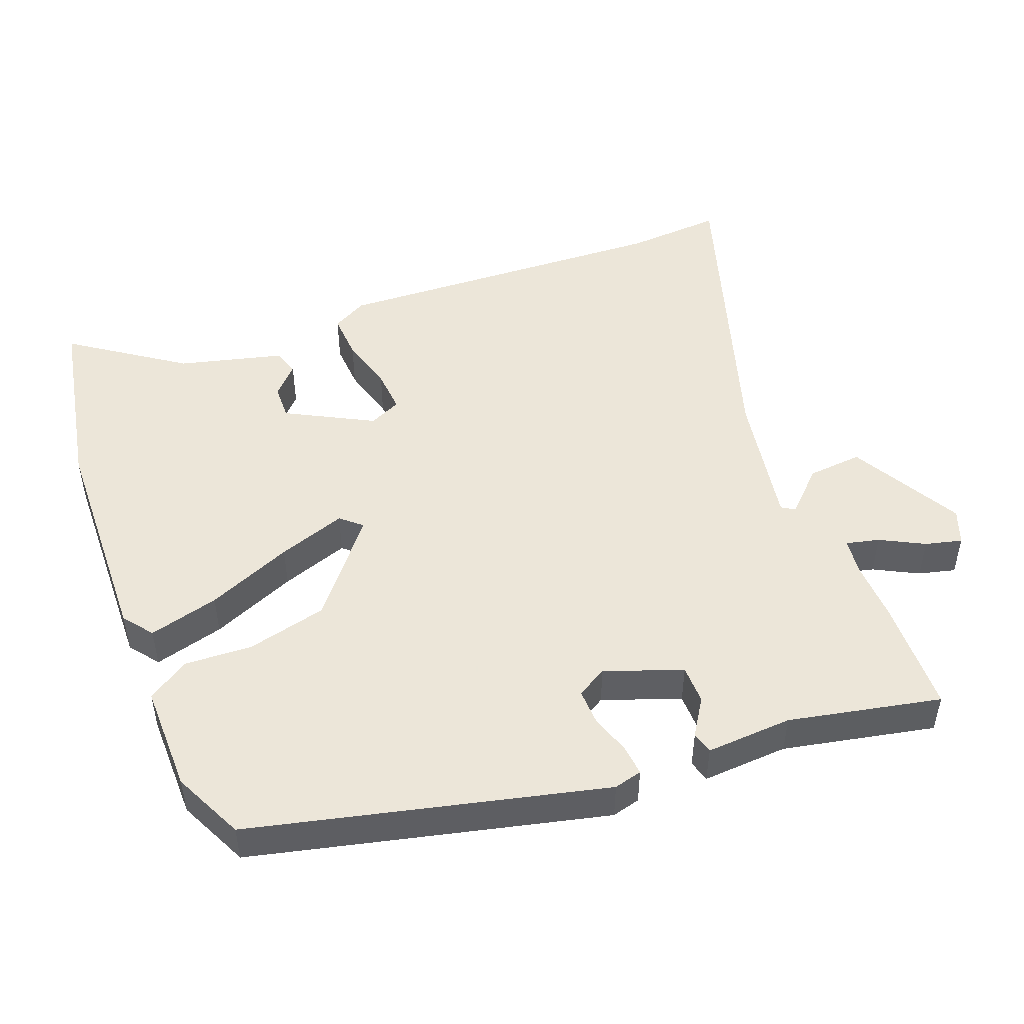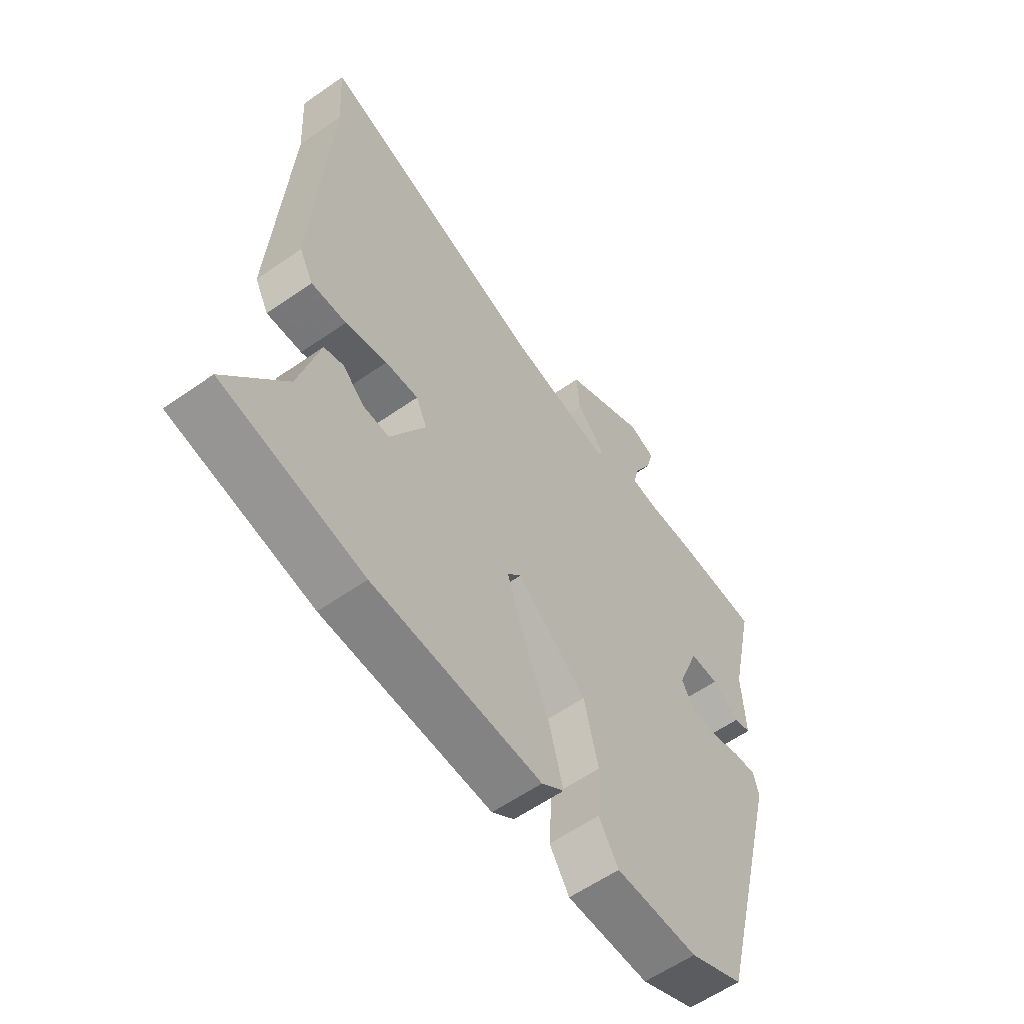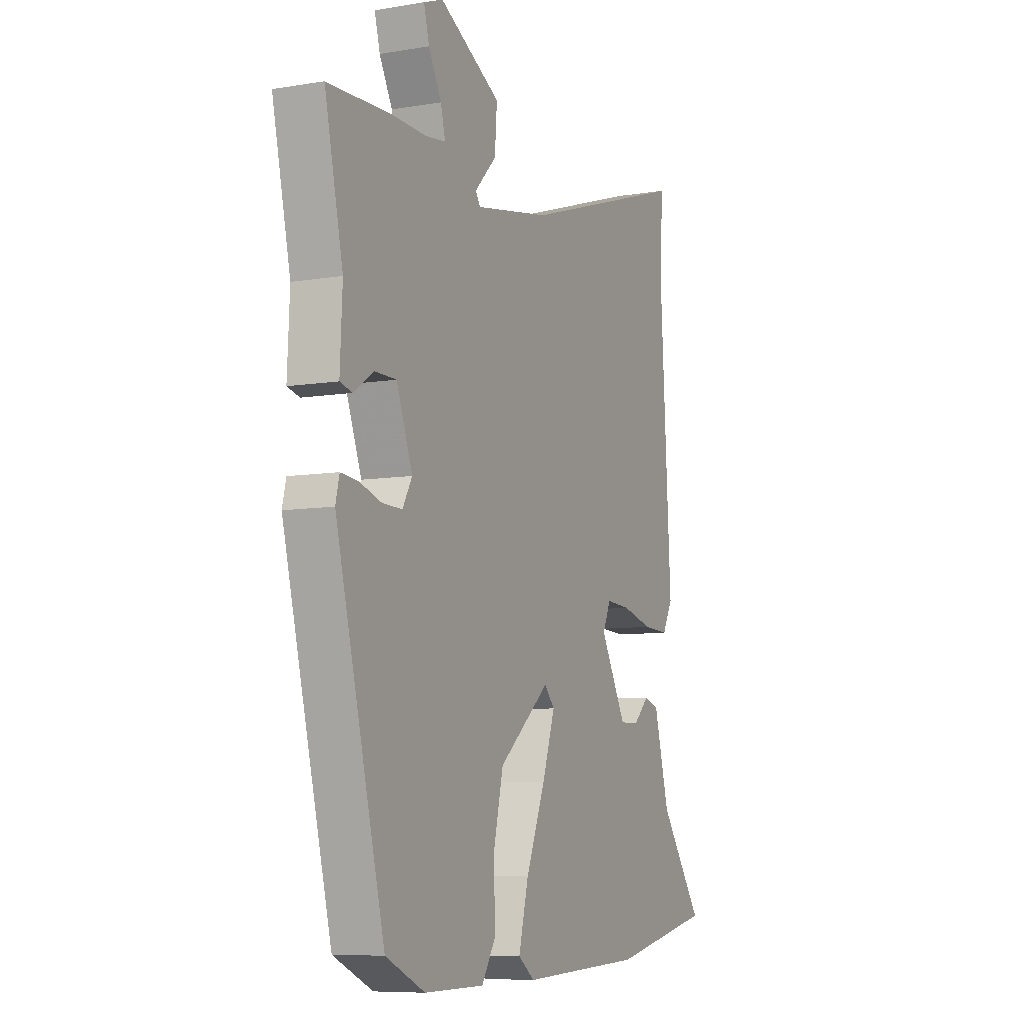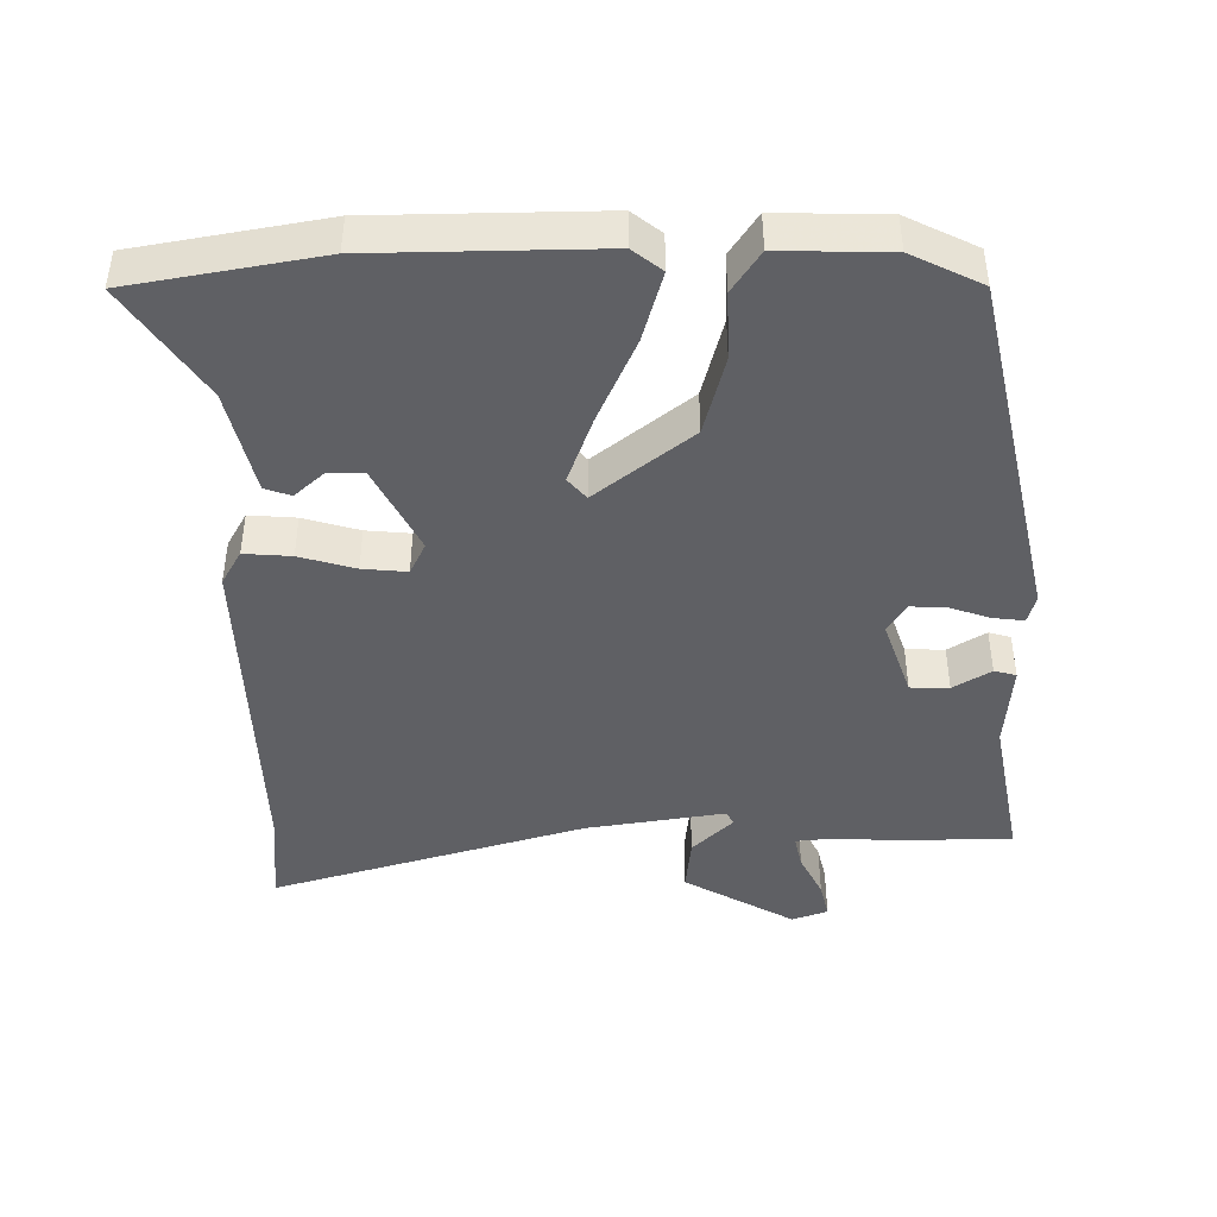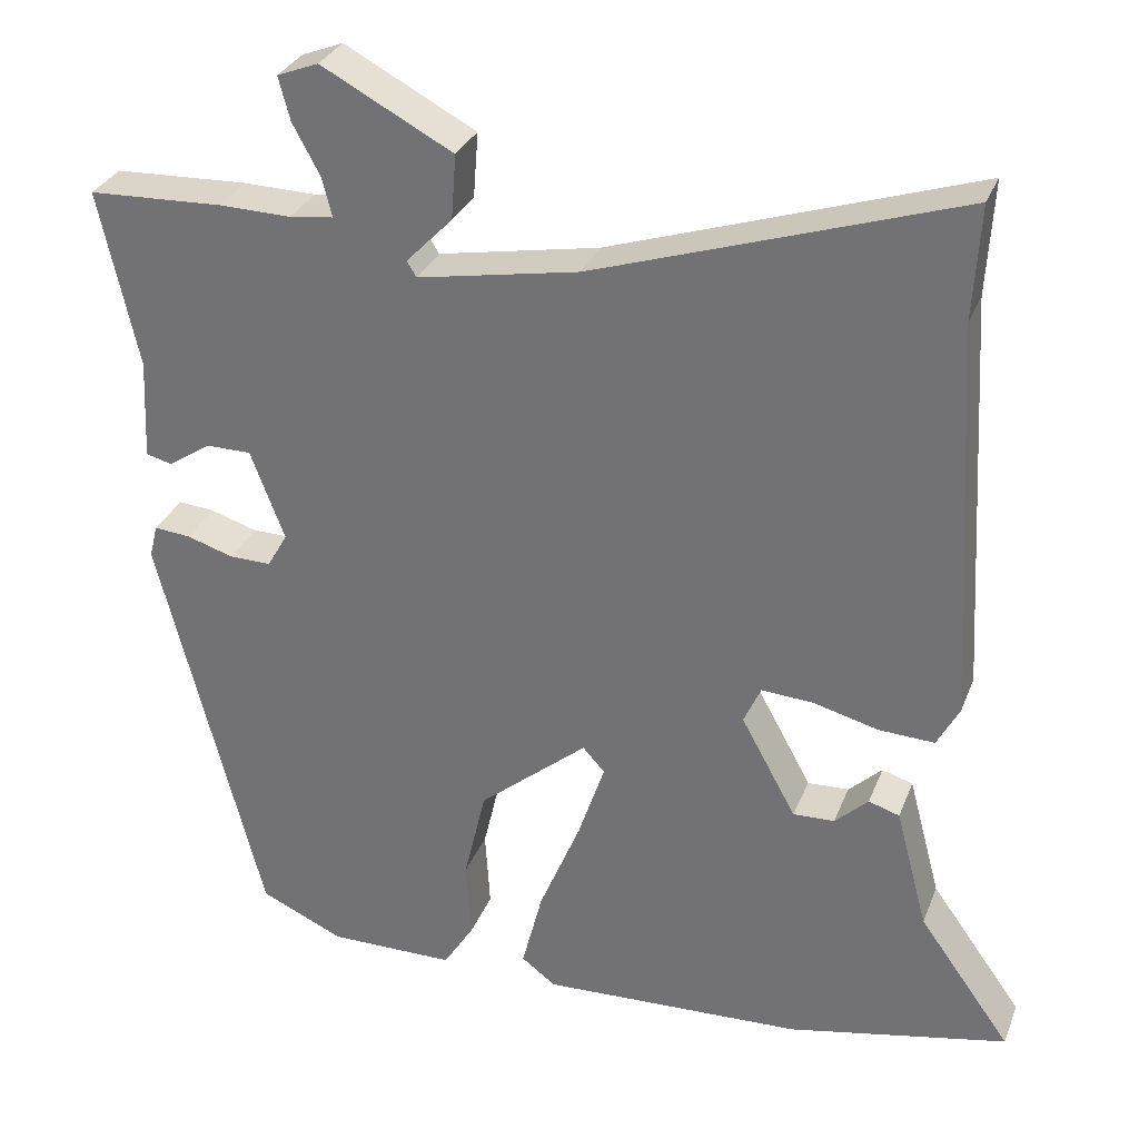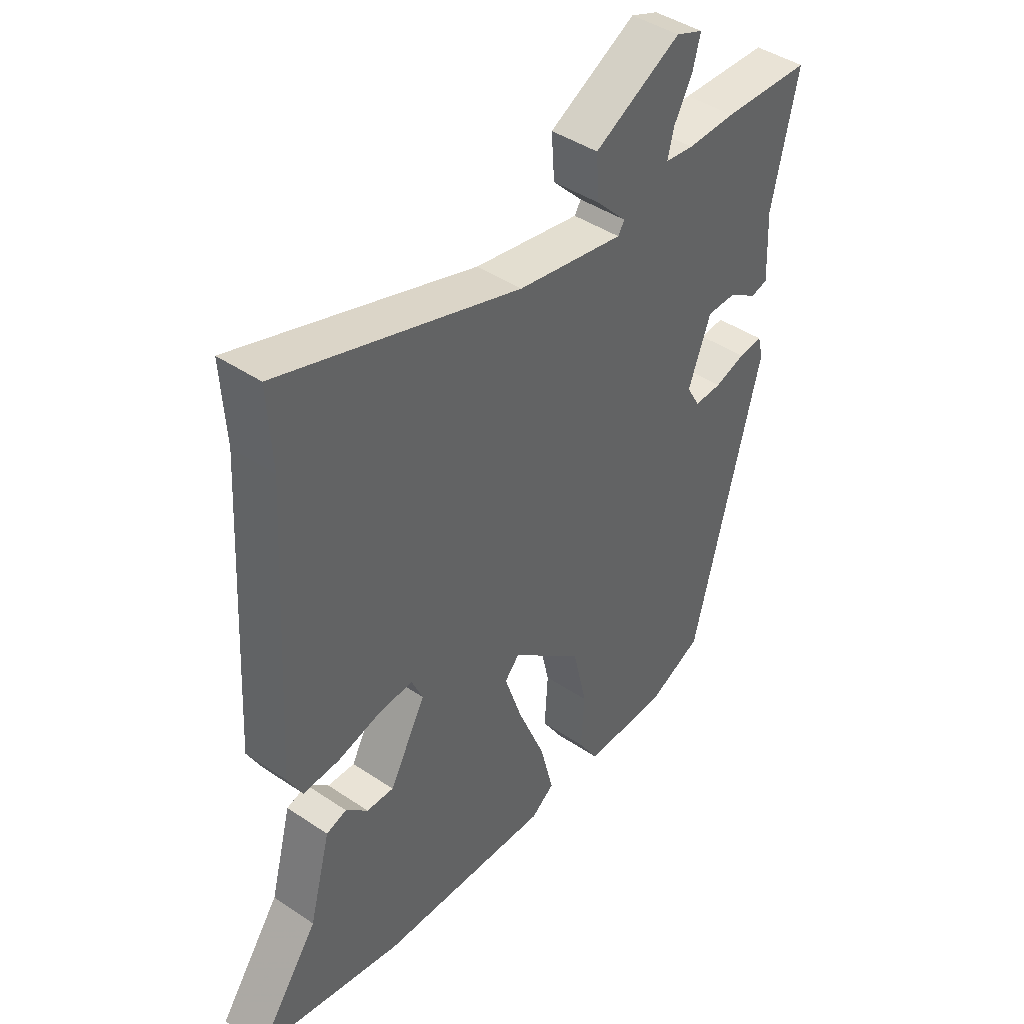
<metadata>
{"format":"obj","ext":"obj","renderer":"f3d","projection":"perspective","resolution":1024,"background":"white","views":[{"elev":48.6,"azim":-111.8,"up":"+Y"},{"elev":-59.2,"azim":125.7,"up":"+Z"},{"elev":-8.0,"azim":-65.0,"up":"+Z"},{"elev":-44.0,"azim":178.8,"up":"+Y"},{"elev":30.8,"azim":19.2,"up":"+Z"},{"elev":43.2,"azim":128.6,"up":"+Z"}]}
</metadata>
<code>
v 0.508 0.07 0.634
v 0.5 0.07 0.494
v 0.529 0.07 -0.001
v 0.502 0.07 -0.052
v 0.434 0.07 -0.049
v 0.353 0.07 -0.028
v 0.289 0.07 -0.024
v 0.268 0.07 -0.071
v 0.336 0.07 -0.195
v 0.387 0.07 -0.193
v 0.428 0.07 -0.154
v 0.466 0.07 -0.166
v 0.506 0.07 -0.316
v 0.62 0.07 -0.475
v 0.349 0.07 -0.531
v 0.025 0.07 -0.545
v -0.018 0.07 -0.513
v 0.008 0.07 -0.411
v 0.059 0.07 -0.287
v 0.092 0.07 -0.188
v 0.065 0.07 -0.158
v -0.069 0.07 -0.27
v -0.096 0.07 -0.386
v -0.09 0.07 -0.484
v -0.128 0.07 -0.545
v -0.285 0.07 -0.546
v -0.388 0.07 -0.499
v -0.516 0.07 0.008
v -0.506 0.07 0.049
v -0.461 0.07 0.045
v -0.403 0.07 0.027
v -0.351 0.07 0.026
v -0.326 0.07 0.07
v -0.368 0.07 0.181
v -0.424 0.07 0.181
v -0.477 0.07 0.146
v -0.509 0.07 0.154
v -0.503 0.07 0.279
v -0.551 0.07 0.498
v -0.385 0.07 0.505
v -0.295 0.07 0.503
v -0.241 0.07 0.51
v -0.253 0.07 0.558
v -0.287 0.07 0.621
v -0.301 0.07 0.674
v -0.25 0.07 0.694
v -0.088 0.07 0.608
v -0.094 0.07 0.528
v -0.151 0.07 0.469
v -0.139 0.07 0.45
v 0.06 0.07 0.487
v 0.508 0 0.634
v 0.5 0 0.494
v 0.529 0 -0.001
v 0.502 0 -0.052
v 0.434 0 -0.049
v 0.353 0 -0.028
v 0.289 0 -0.024
v 0.268 0 -0.071
v 0.336 0 -0.195
v 0.387 0 -0.193
v 0.428 0 -0.154
v 0.466 0 -0.166
v 0.506 0 -0.316
v 0.62 0 -0.475
v 0.349 0 -0.531
v 0.025 0 -0.545
v -0.018 0 -0.513
v 0.008 0 -0.411
v 0.059 0 -0.287
v 0.092 0 -0.188
v 0.065 0 -0.158
v -0.069 0 -0.27
v -0.096 0 -0.386
v -0.09 0 -0.484
v -0.128 0 -0.545
v -0.285 0 -0.546
v -0.388 0 -0.499
v -0.516 0 0.008
v -0.506 0 0.049
v -0.461 0 0.045
v -0.403 0 0.027
v -0.351 0 0.026
v -0.326 0 0.07
v -0.368 0 0.181
v -0.424 0 0.181
v -0.477 0 0.146
v -0.509 0 0.154
v -0.503 0 0.279
v -0.551 0 0.498
v -0.385 0 0.505
v -0.295 0 0.503
v -0.241 0 0.51
v -0.253 0 0.558
v -0.287 0 0.621
v -0.301 0 0.674
v -0.25 0 0.694
v -0.088 0 0.608
v -0.094 0 0.528
v -0.151 0 0.469
v -0.139 0 0.45
v 0.06 0 0.487
f 47 48 49
f 46 47 49
f 45 46 49
f 44 45 49
f 43 44 49
f 42 43 49 50
f 41 42 50
f 40 41 50
f 39 40 50
f 38 39 50
f 37 38 50
f 36 37 50
f 35 36 50
f 34 35 50 51
f 29 30 31
f 28 29 31
f 27 28 31
f 26 27 31
f 25 26 31
f 24 25 31
f 23 24 31
f 22 23 31 32
f 21 22 32 33
f 17 18 19
f 16 17 19
f 15 16 19
f 14 15 19
f 13 14 19
f 13 19 20
f 10 11 12 13
f 9 10 13
f 9 13 20 21
f 4 5 6
f 3 4 6
f 2 3 6
f 2 6 7
f 1 2 7 8
f 34 51 1 8
f 21 33 34
f 9 21 34
f 8 9 34
f 100 99 98
f 100 98 97
f 100 97 96
f 100 96 95
f 100 95 94
f 101 100 94 93
f 101 93 92
f 101 92 91
f 101 91 90
f 101 90 89
f 101 89 88
f 101 88 87
f 101 87 86
f 102 101 86 85
f 82 81 80
f 82 80 79
f 82 79 78
f 82 78 77
f 82 77 76
f 82 76 75
f 82 75 74
f 83 82 74 73
f 84 83 73 72
f 70 69 68
f 70 68 67
f 70 67 66
f 70 66 65
f 70 65 64
f 71 70 64
f 64 63 62 61
f 64 61 60
f 72 71 64 60
f 57 56 55
f 57 55 54
f 57 54 53
f 58 57 53
f 59 58 53 52
f 59 52 102 85
f 85 84 72
f 85 72 60
f 85 60 59
f 1 52 53 2
f 2 53 54 3
f 3 54 55 4
f 4 55 56 5
f 5 56 57 6
f 6 57 58 7
f 7 58 59 8
f 8 59 60 9
f 9 60 61 10
f 10 61 62 11
f 11 62 63 12
f 12 63 64 13
f 13 64 65 14
f 14 65 66 15
f 15 66 67 16
f 16 67 68 17
f 17 68 69 18
f 18 69 70 19
f 19 70 71 20
f 20 71 72 21
f 21 72 73 22
f 22 73 74 23
f 23 74 75 24
f 24 75 76 25
f 25 76 77 26
f 26 77 78 27
f 27 78 79 28
f 28 79 80 29
f 29 80 81 30
f 30 81 82 31
f 31 82 83 32
f 32 83 84 33
f 33 84 85 34
f 34 85 86 35
f 35 86 87 36
f 36 87 88 37
f 37 88 89 38
f 38 89 90 39
f 39 90 91 40
f 40 91 92 41
f 41 92 93 42
f 42 93 94 43
f 43 94 95 44
f 44 95 96 45
f 45 96 97 46
f 46 97 98 47
f 47 98 99 48
f 48 99 100 49
f 49 100 101 50
f 50 101 102 51
f 51 102 52 1

</code>
